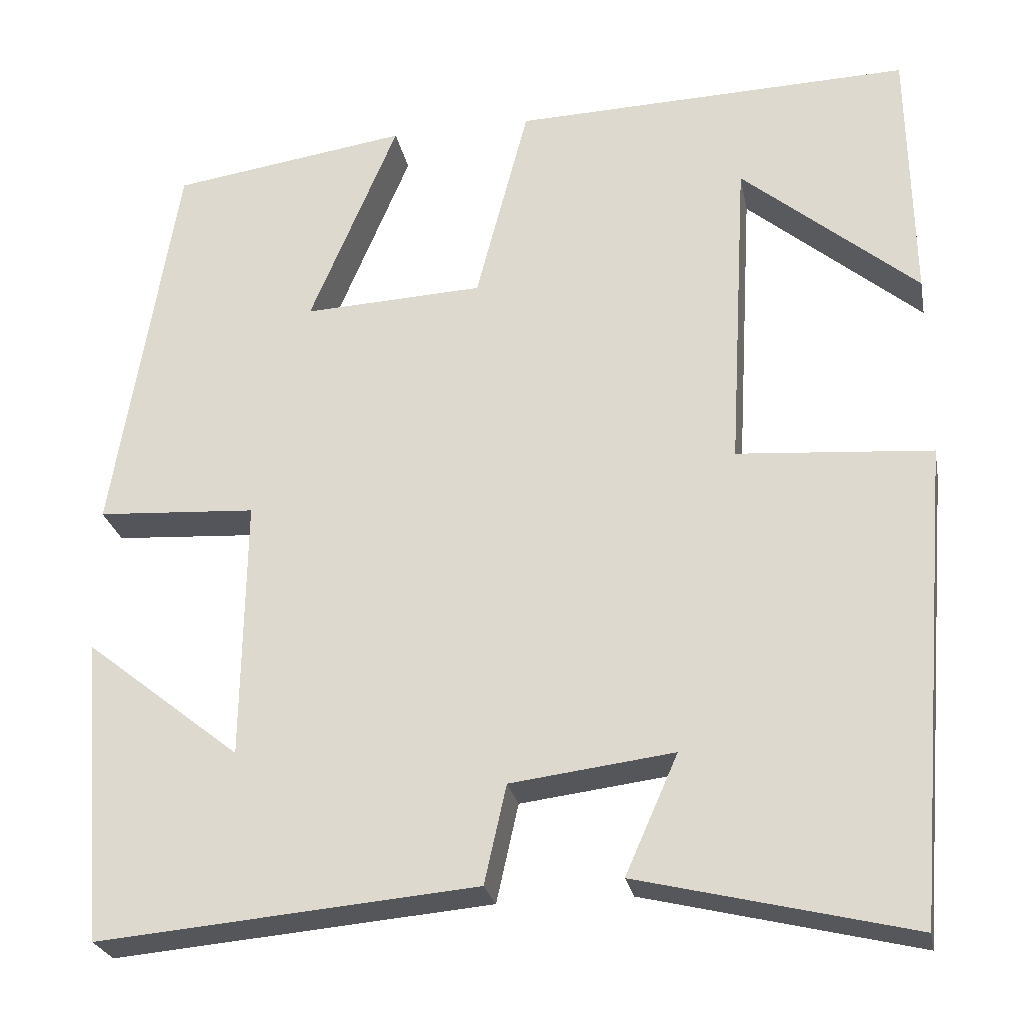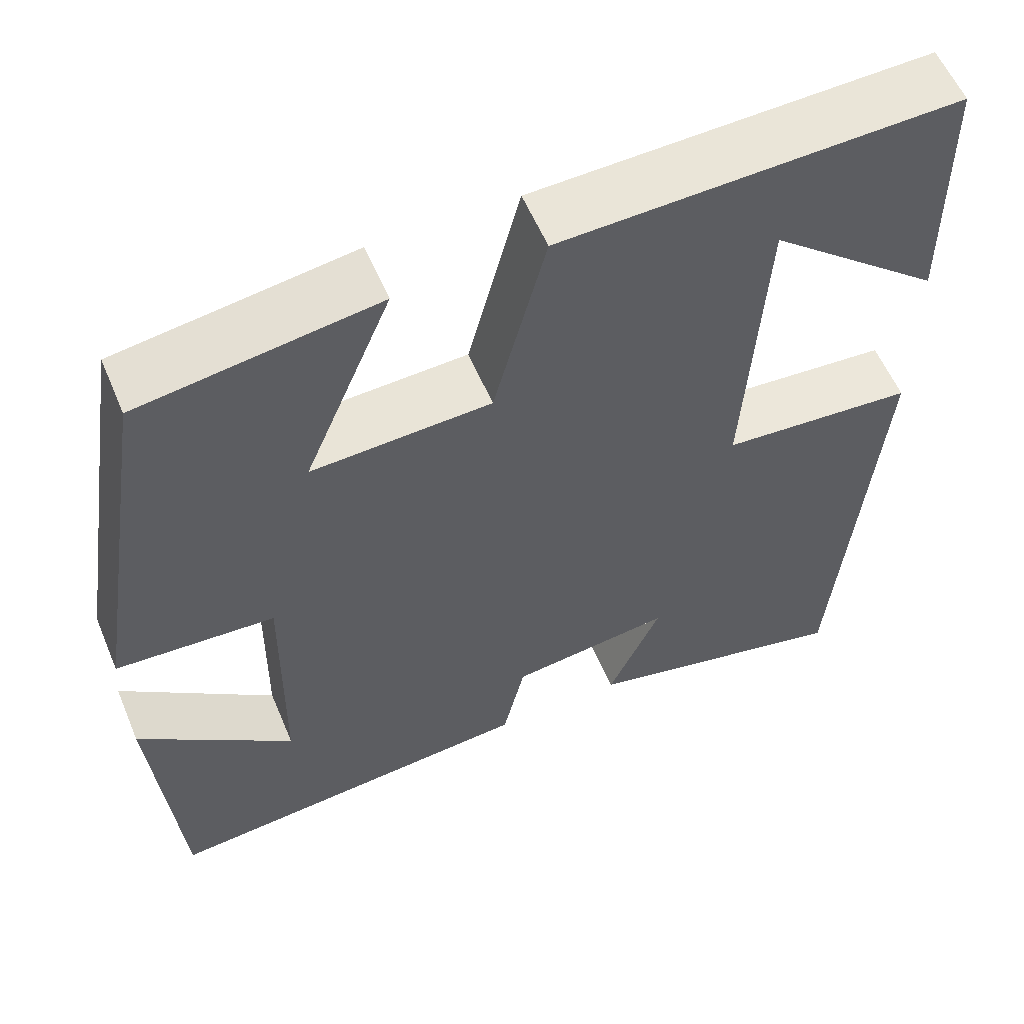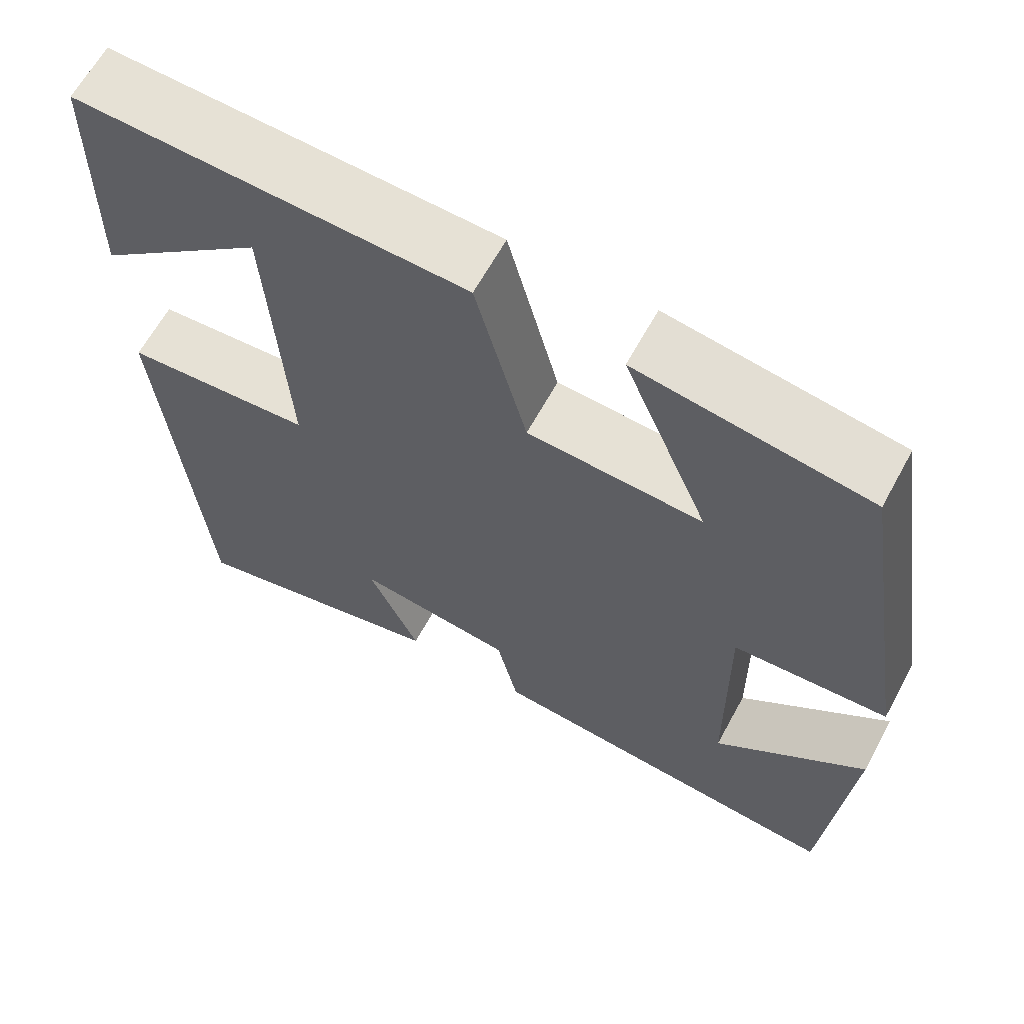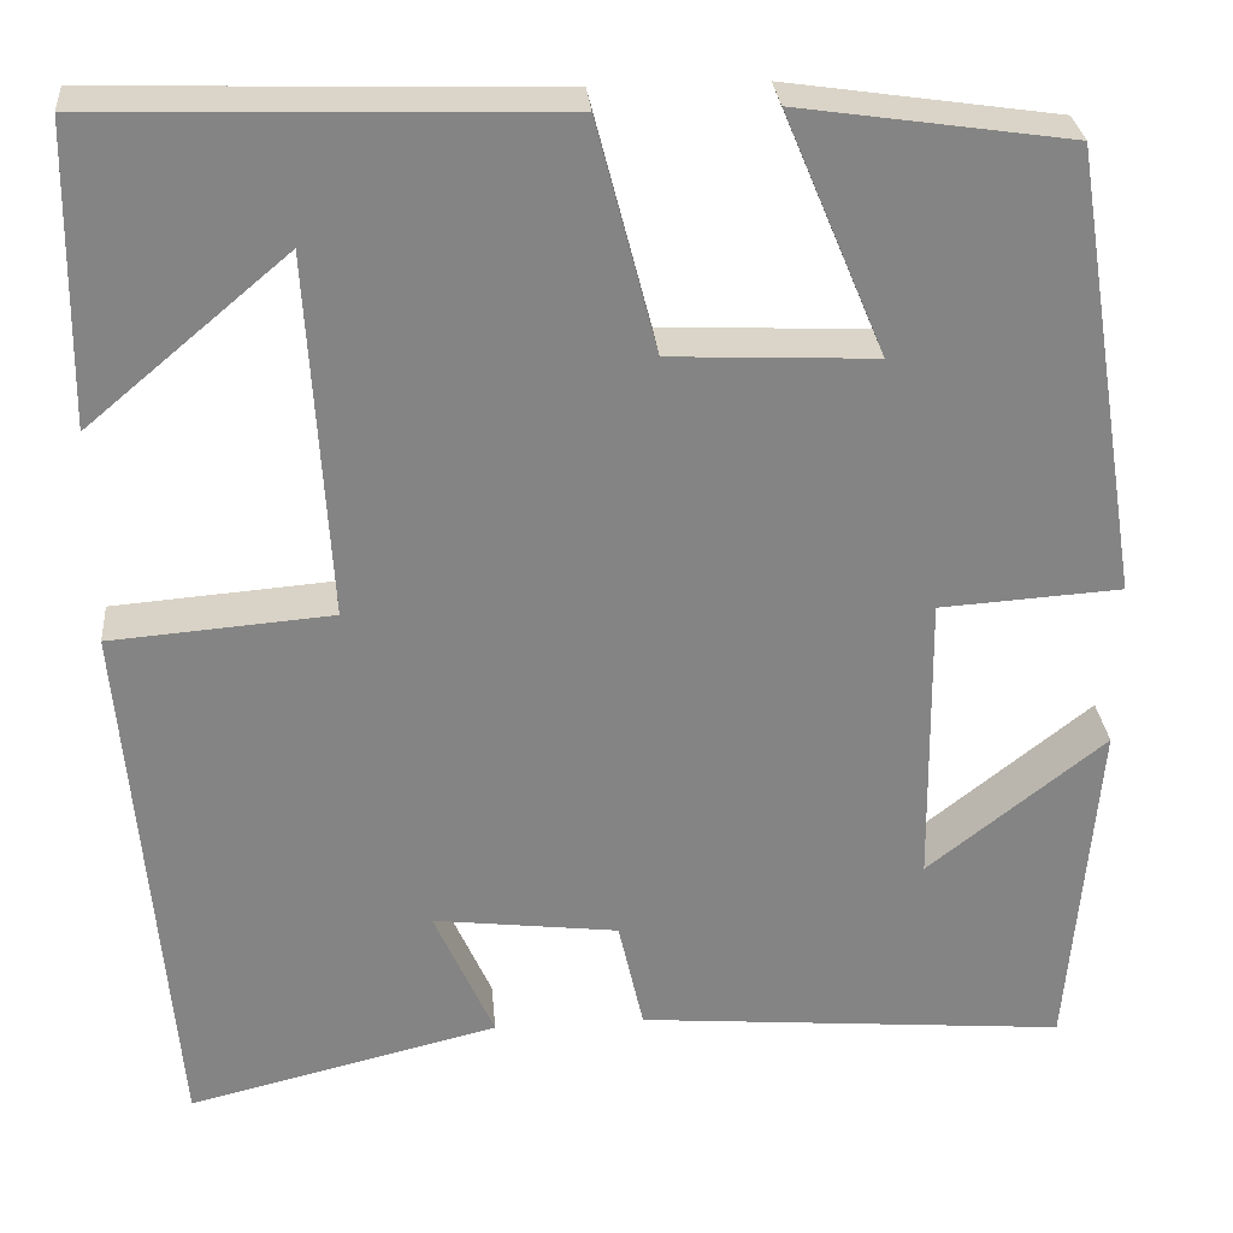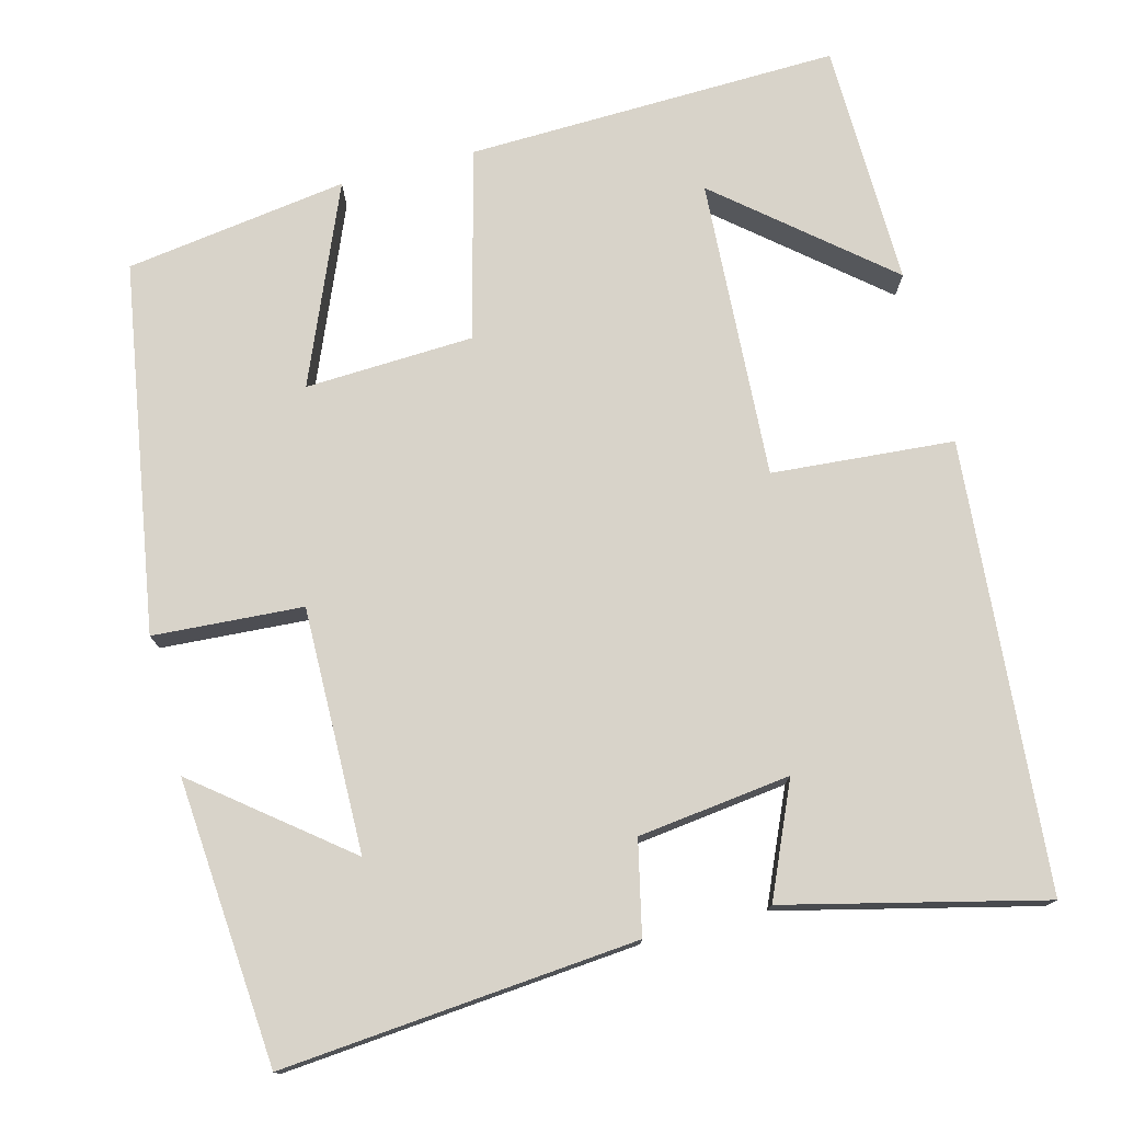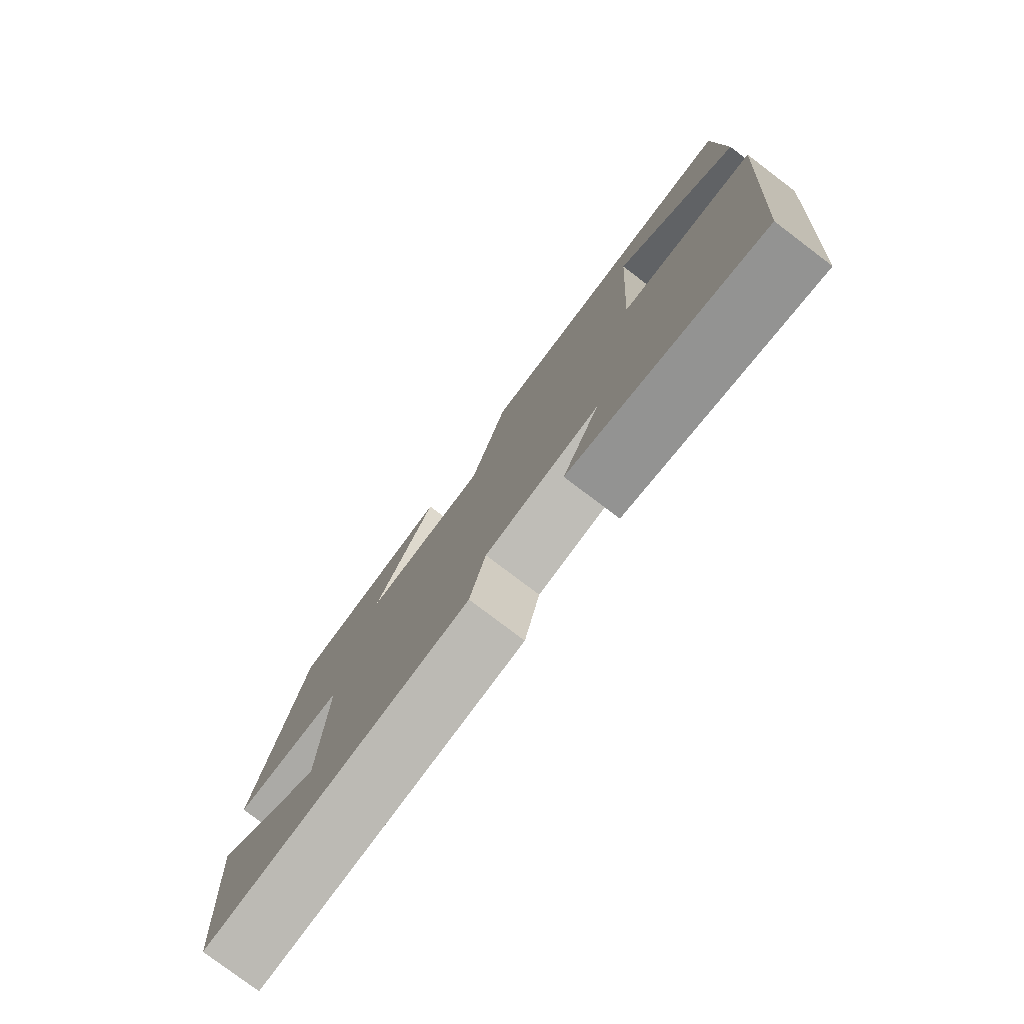
<metadata>
{"format":"obj","ext":"obj","renderer":"f3d","projection":"perspective","resolution":1024,"background":"white","views":[{"elev":-25.7,"azim":-169.1,"up":"+Z"},{"elev":57.7,"azim":157.2,"up":"+Z"},{"elev":64.0,"azim":28.6,"up":"+Z"},{"elev":28.9,"azim":-5.0,"up":"+Z"},{"elev":75.9,"azim":165.4,"up":"+Y"},{"elev":-79.1,"azim":-127.1,"up":"+Z"}]}
</metadata>
<code>
v 0.425 0.07 0.459
v 0.5 0.07 -0.006
v 0.312 0.07 -0.018
v 0.316 0.07 -0.326
v 0.5 0.07 -0.18
v 0.471 0.07 -0.539
v 0.025 0.07 -0.5
v -0.001 0.07 -0.384
v -0.193 0.07 -0.36
v -0.131 0.07 -0.5
v -0.453 0.07 -0.578
v -0.5 0.07 -0.016
v -0.271 0.07 0.002
v -0.293 0.07 0.38
v -0.5 0.07 0.206
v -0.495 0.07 0.514
v -0.025 0.07 0.5
v 0.037 0.07 0.261
v 0.249 0.07 0.251
v 0.145 0.07 0.5
v 0.425 0 0.459
v 0.5 0 -0.006
v 0.312 0 -0.018
v 0.316 0 -0.326
v 0.5 0 -0.18
v 0.471 0 -0.539
v 0.025 0 -0.5
v -0.001 0 -0.384
v -0.193 0 -0.36
v -0.131 0 -0.5
v -0.453 0 -0.578
v -0.5 0 -0.016
v -0.271 0 0.002
v -0.293 0 0.38
v -0.5 0 0.206
v -0.495 0 0.514
v -0.025 0 0.5
v 0.037 0 0.261
v 0.249 0 0.251
v 0.145 0 0.5
f 19 20 1 2
f 18 19 2 3
f 16 17 18
f 14 15 16
f 14 16 18 3
f 11 12 13
f 9 10 11
f 9 11 13
f 8 9 13 14
f 6 7 8
f 4 5 6
f 4 6 8 14
f 3 4 14
f 22 21 40 39
f 23 22 39 38
f 38 37 36
f 36 35 34
f 23 38 36 34
f 33 32 31
f 31 30 29
f 33 31 29
f 34 33 29 28
f 28 27 26
f 26 25 24
f 34 28 26 24
f 34 24 23
f 1 21 22 2
f 2 22 23 3
f 3 23 24 4
f 4 24 25 5
f 5 25 26 6
f 6 26 27 7
f 7 27 28 8
f 8 28 29 9
f 9 29 30 10
f 10 30 31 11
f 11 31 32 12
f 12 32 33 13
f 13 33 34 14
f 14 34 35 15
f 15 35 36 16
f 16 36 37 17
f 17 37 38 18
f 18 38 39 19
f 19 39 40 20
f 20 40 21 1

</code>
